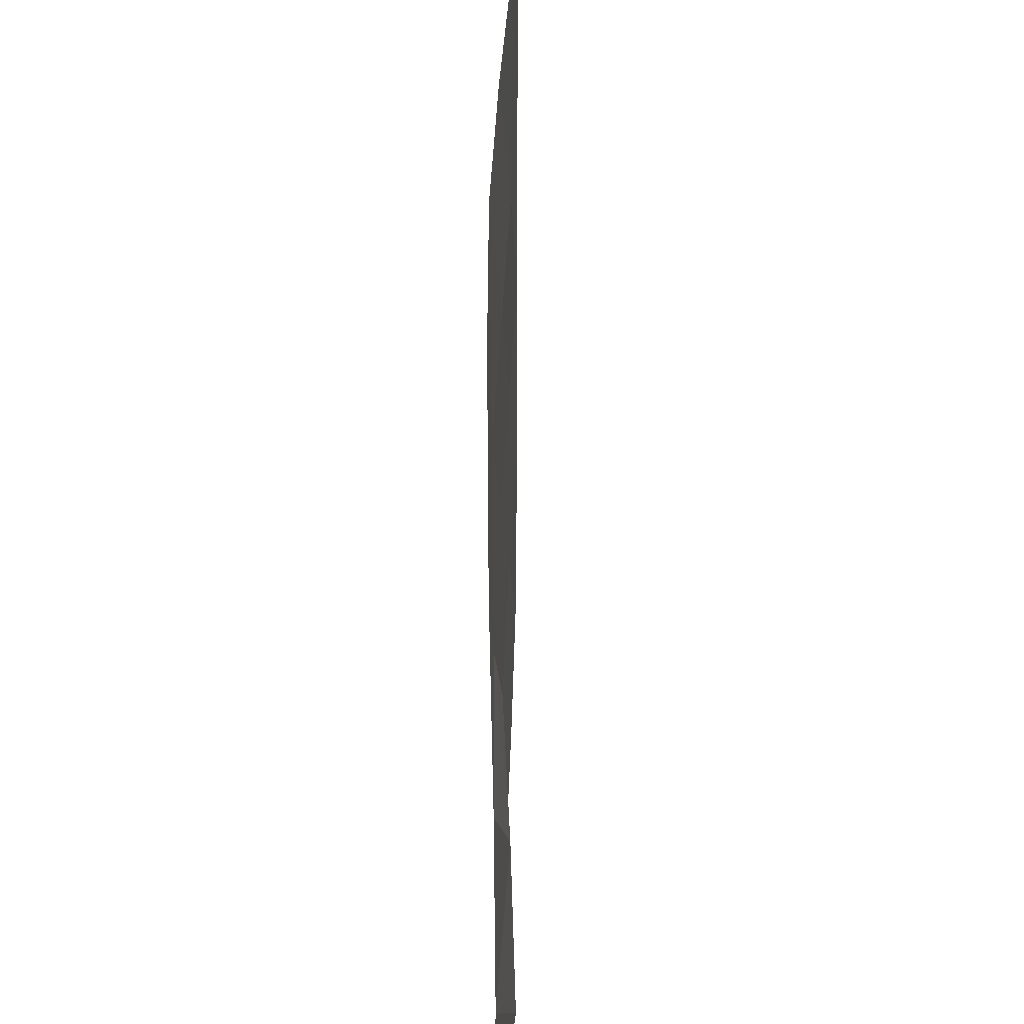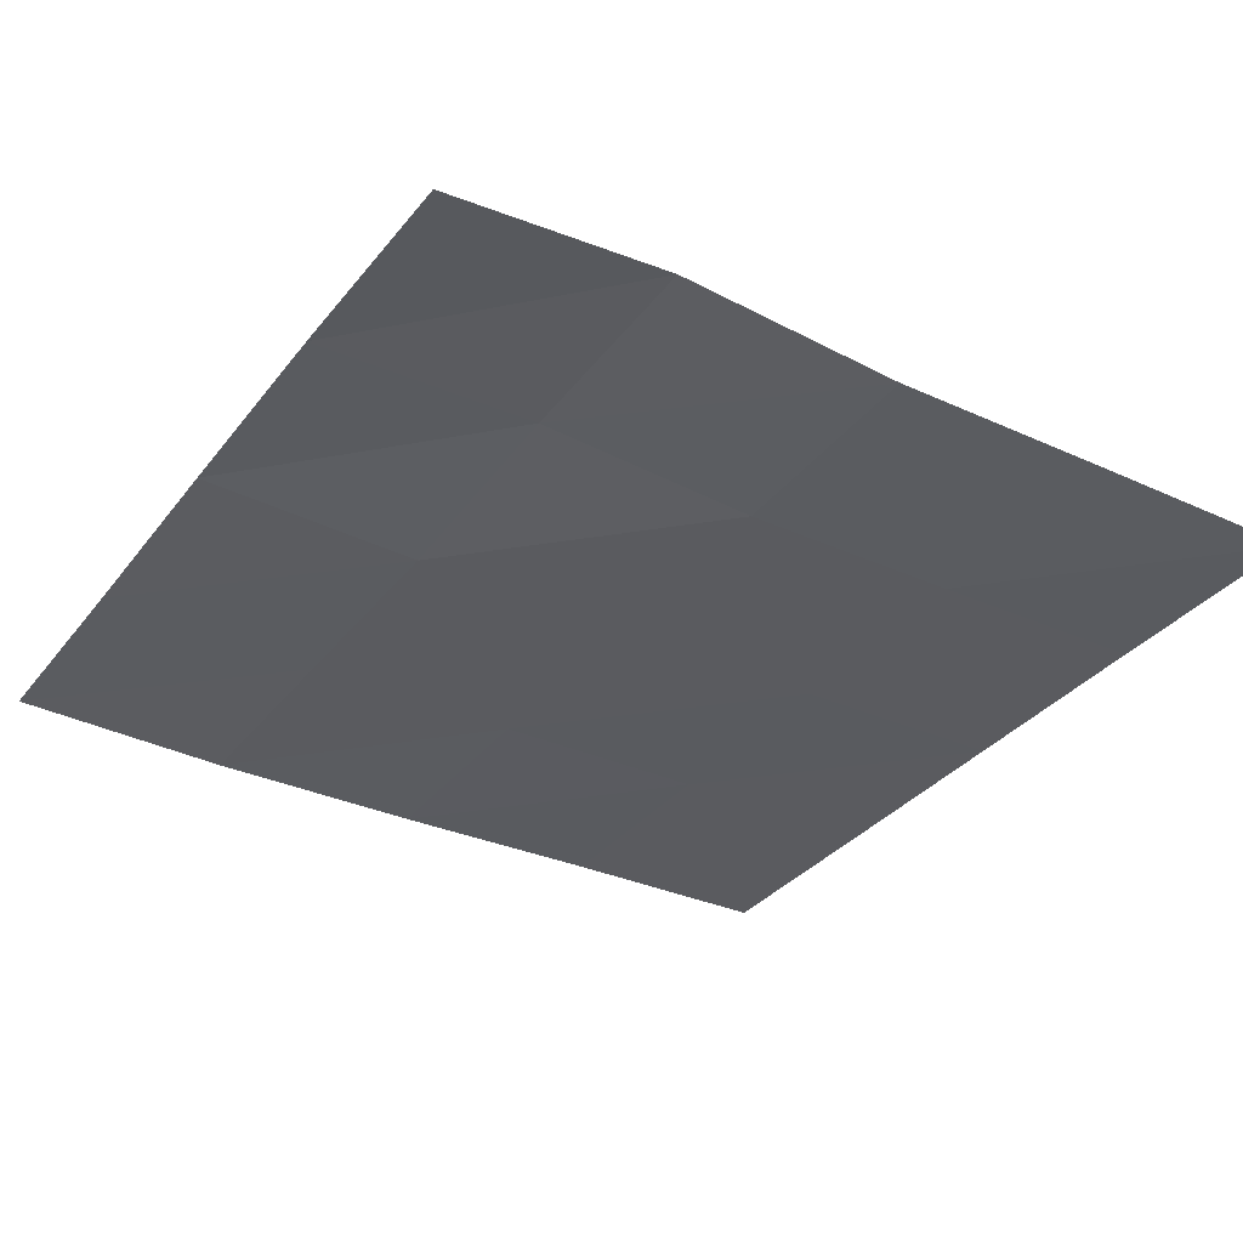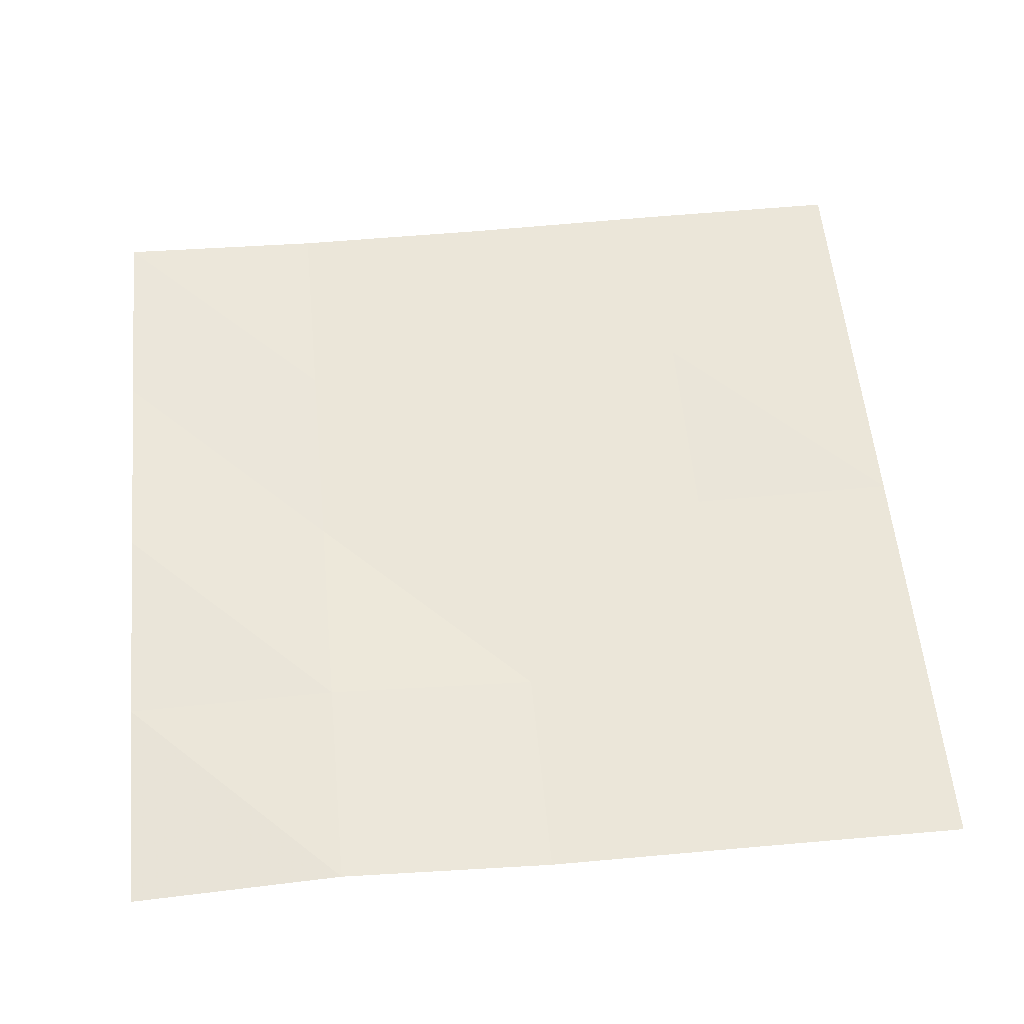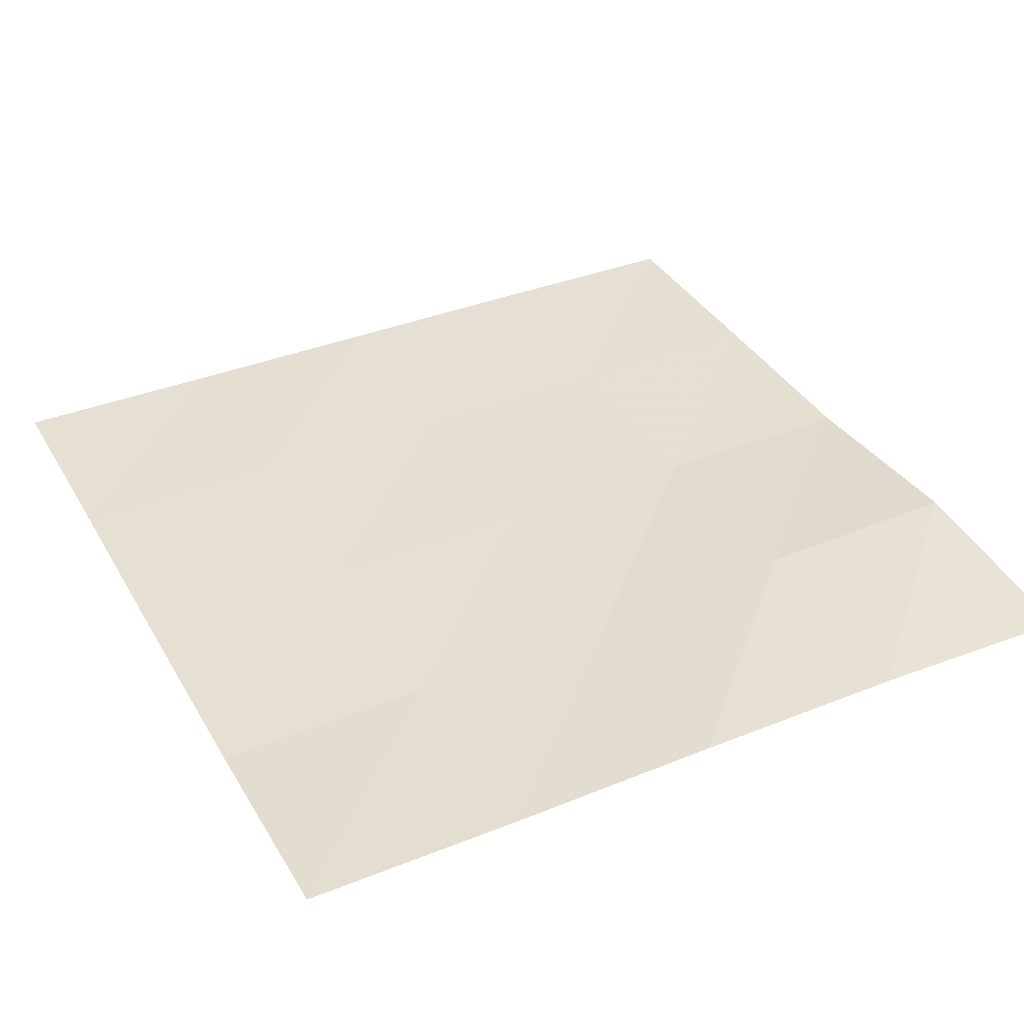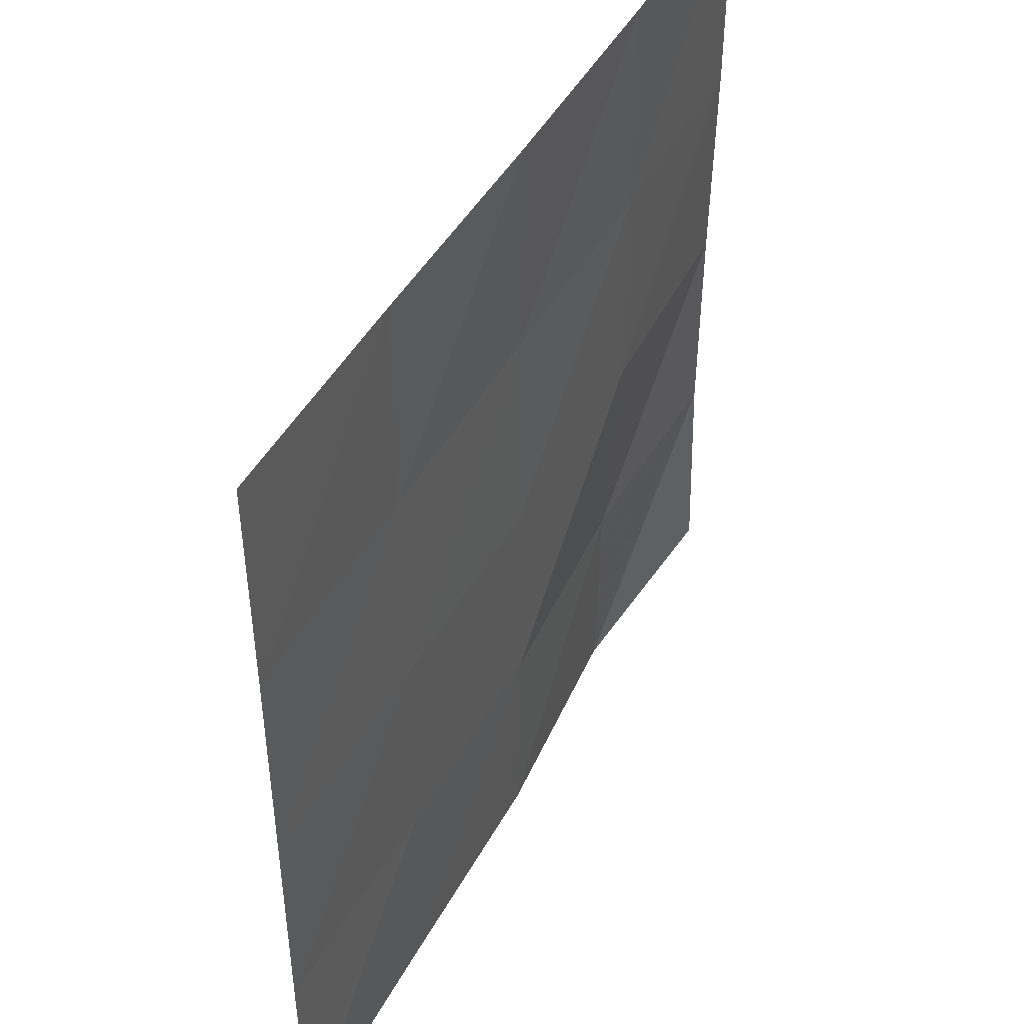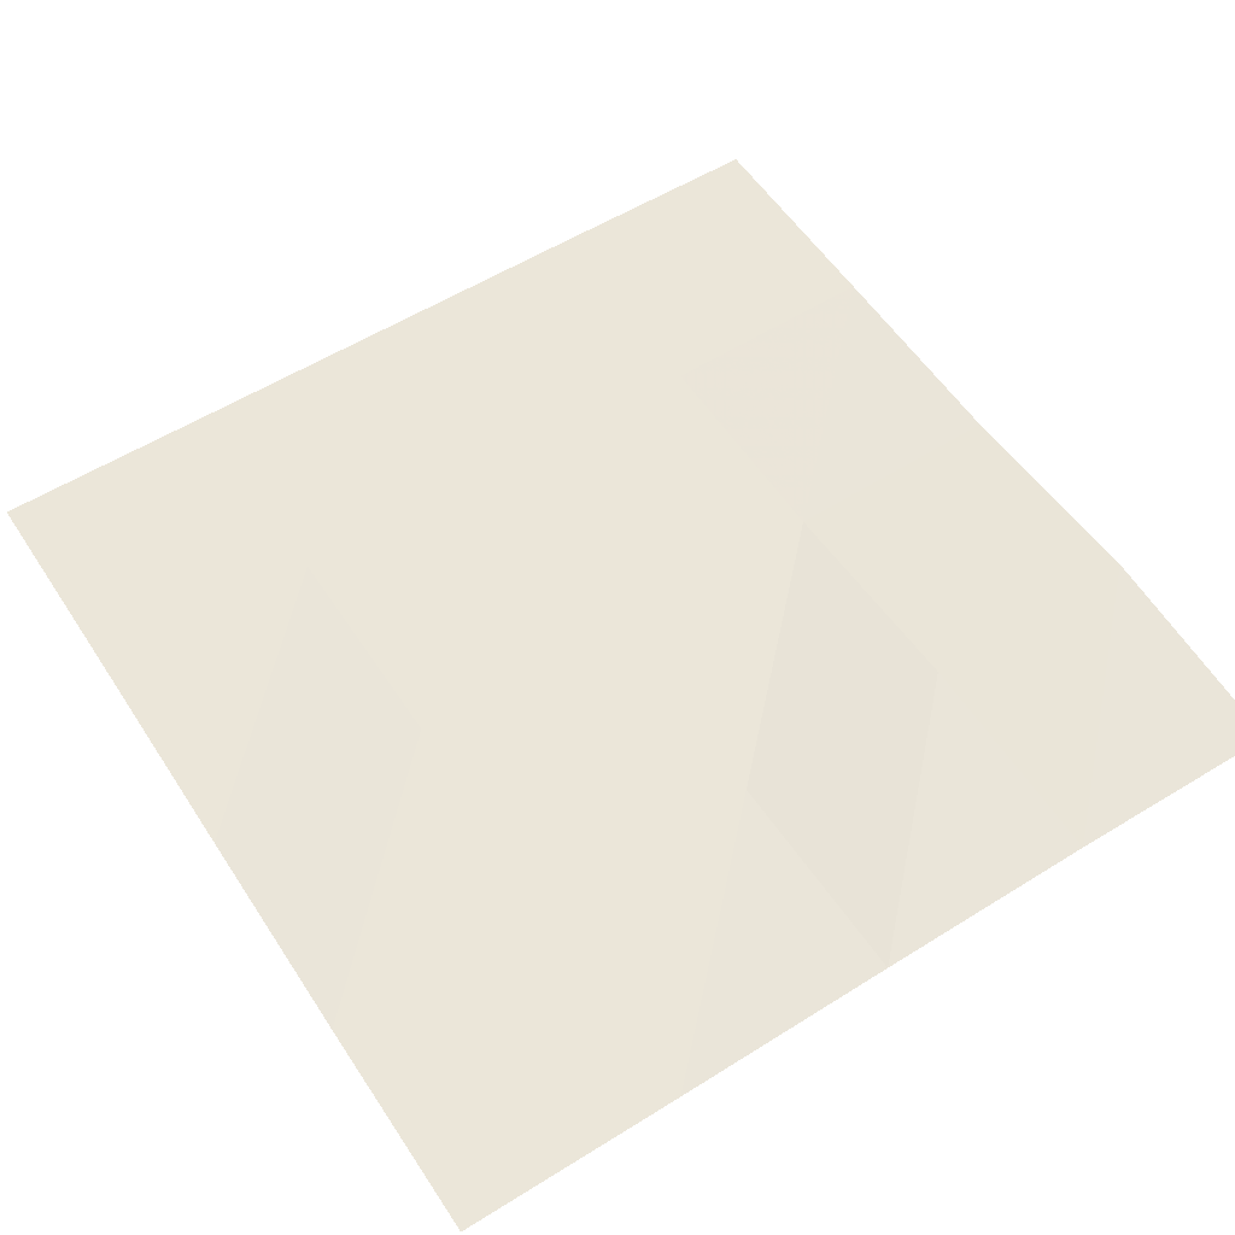
<metadata>
{"format":"obj","ext":"obj","renderer":"f3d","projection":"perspective","resolution":1024,"background":"white","views":[{"elev":34.0,"azim":91.9,"up":"+Z"},{"elev":-33.1,"azim":148.2,"up":"+Y"},{"elev":56.9,"azim":174.5,"up":"+Y"},{"elev":37.6,"azim":63.0,"up":"+Y"},{"elev":46.6,"azim":-62.3,"up":"+Z"},{"elev":57.0,"azim":57.1,"up":"+Y"}]}
</metadata>
<code>
v 0 1055 0
v 0 1308 9600
v 0 1273 19200
v 0 1146 28800
v 0 1146 38400
v -9600 1765 0
v -9600 1533 9600
v -9600 900 19200
v -9600 871.9 28800
v -9600 815.6 38400
v -19200 984.4 0
v -19200 864.8 9600
v -19200 850.8 19200
v -19200 900 28800
v -19200 794.5 38400
v -28800 935.2 0
v -28800 843.7 9600
v -28800 829.7 19200
v -28800 914.1 28800
v -28800 907 38400
v -38400 829.7 0
v -38400 893 9600
v -38400 893 19200
v -38400 893 28800
v -38400 921.1 38400
f 1 6 2
f 6 7 2
f 2 7 3
f 7 8 3
f 3 8 4
f 8 9 4
f 4 9 5
f 9 10 5
f 6 11 7
f 11 12 7
f 7 12 8
f 12 13 8
f 8 13 9
f 13 14 9
f 9 14 10
f 14 15 10
f 11 16 12
f 16 17 12
f 12 17 13
f 17 18 13
f 13 18 14
f 18 19 14
f 14 19 15
f 19 20 15
f 16 21 17
f 21 22 17
f 17 22 18
f 22 23 18
f 18 23 19
f 23 24 19
f 19 24 20
f 24 25 20

</code>
